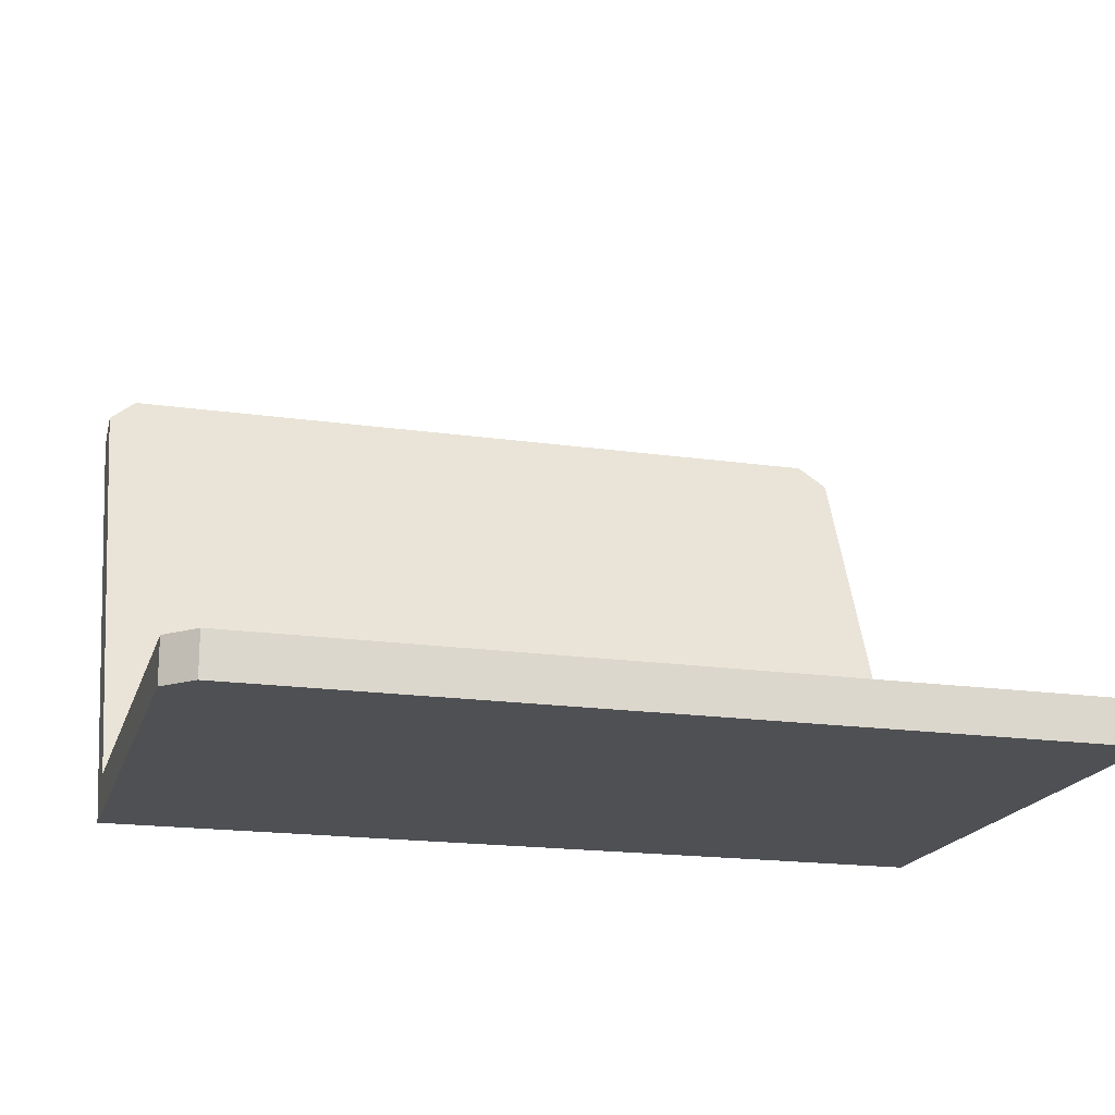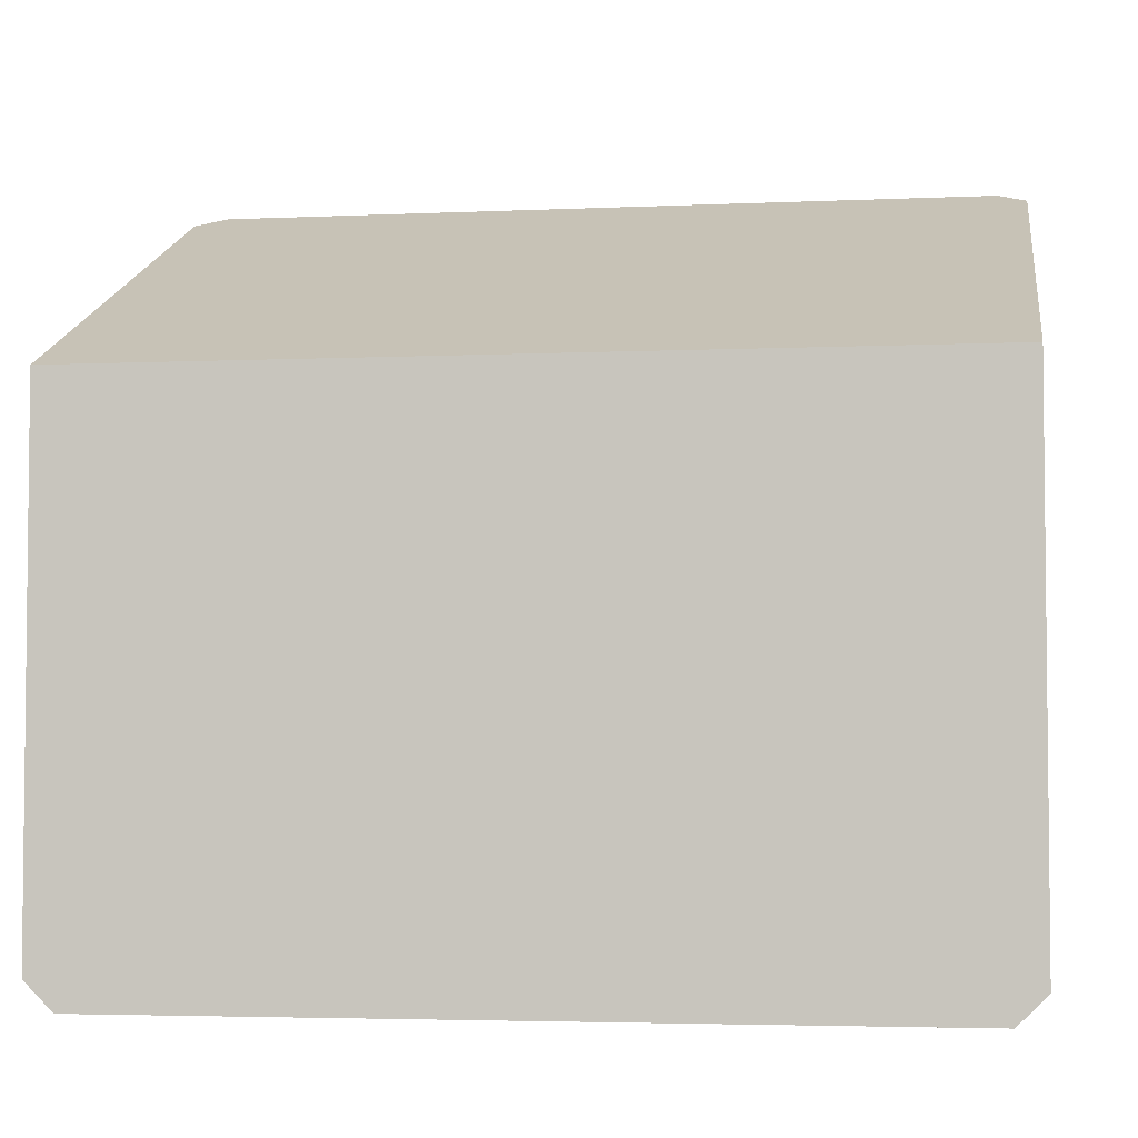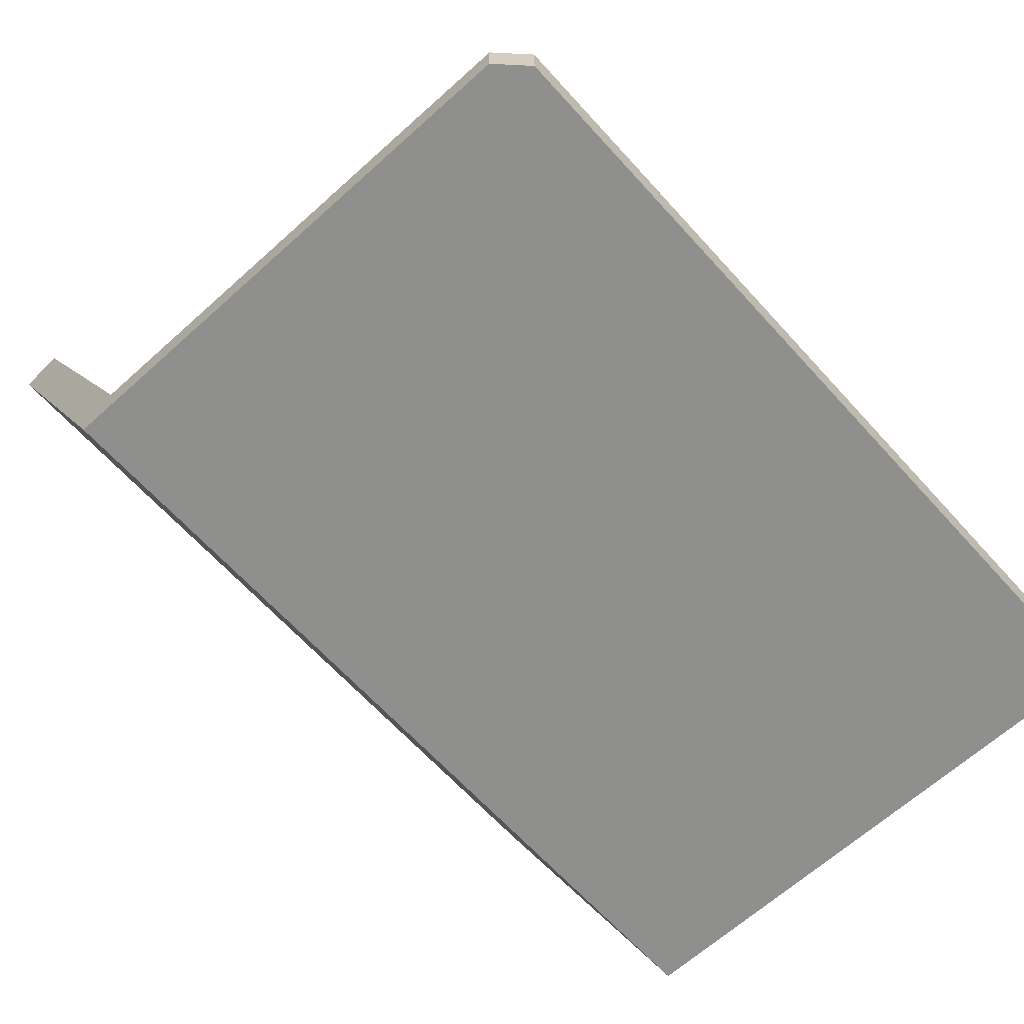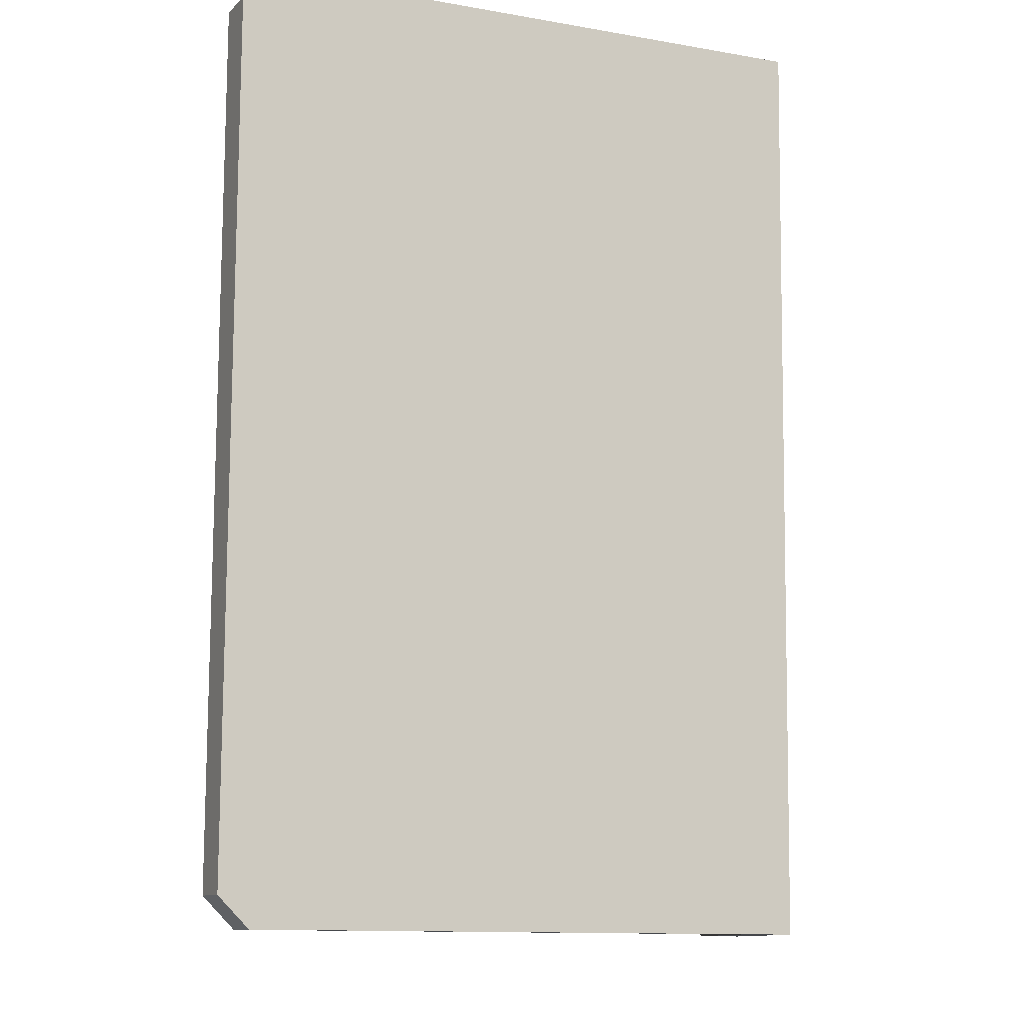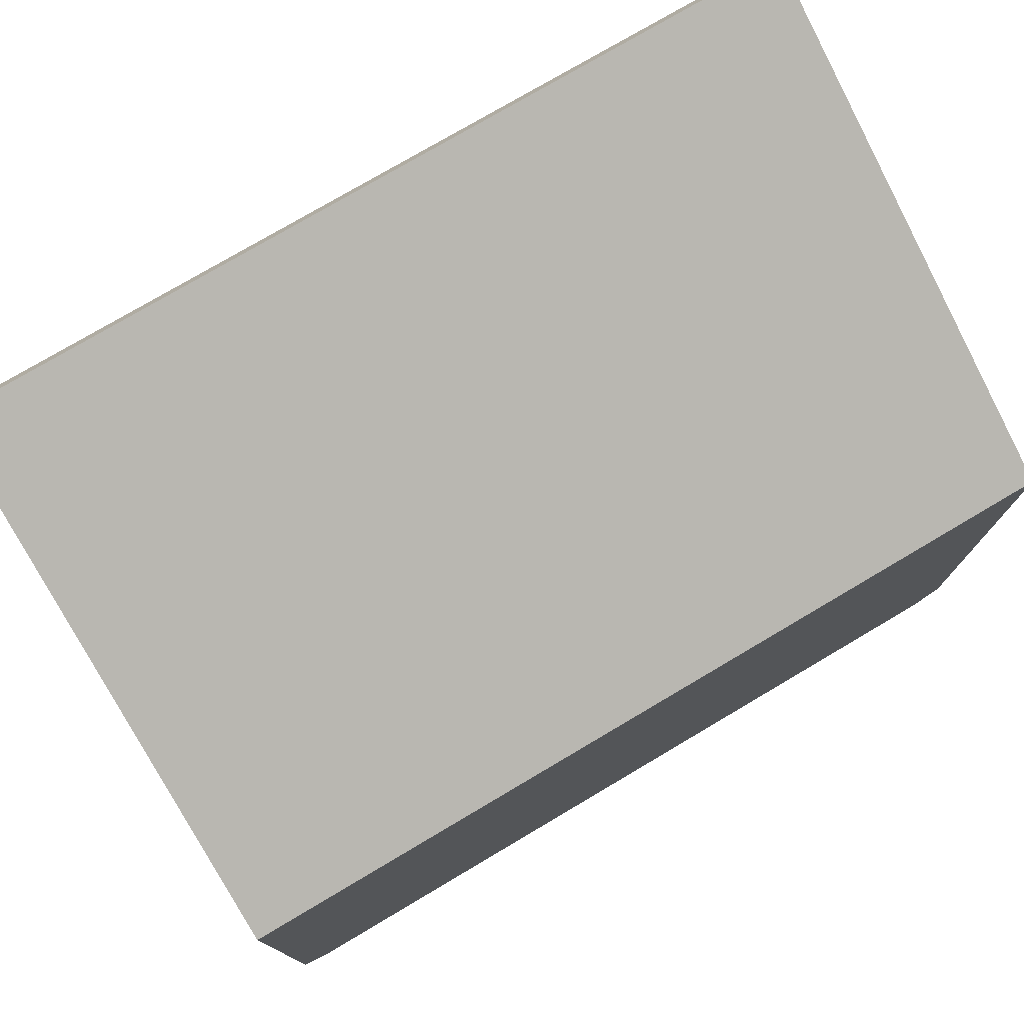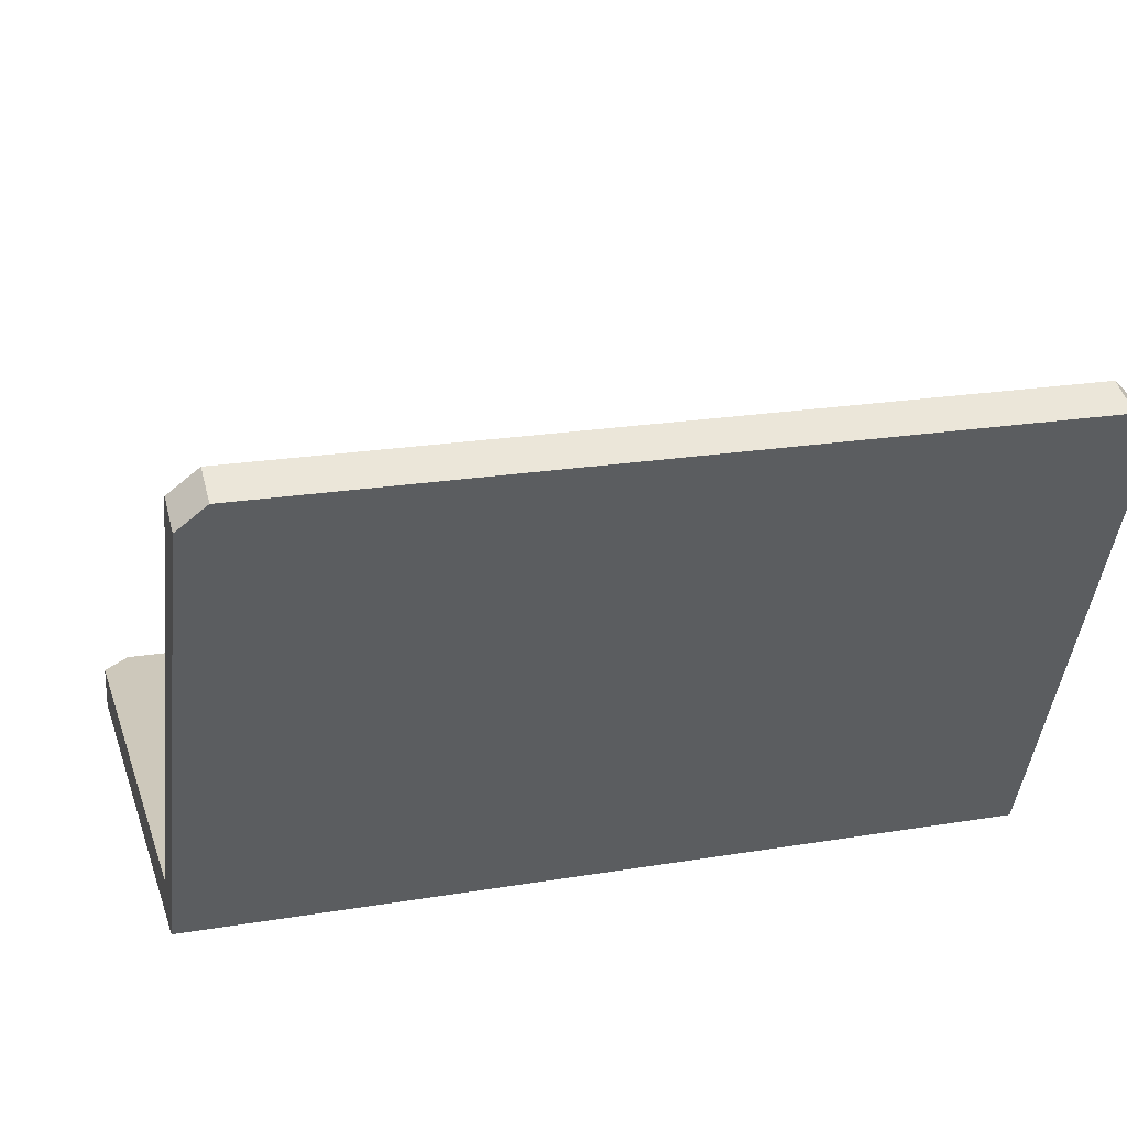
<metadata>
{"format":"obj","ext":"obj","renderer":"f3d","projection":"perspective","resolution":1024,"background":"white","views":[{"elev":-18.5,"azim":164.7,"up":"+Y"},{"elev":-3.9,"azim":8.6,"up":"+Z"},{"elev":-65.1,"azim":132.2,"up":"+Y"},{"elev":79.7,"azim":-89.6,"up":"+Z"},{"elev":76.8,"azim":-30.6,"up":"+Z"},{"elev":21.9,"azim":-16.2,"up":"+Y"}]}
</metadata>
<code>
o laptop
v 0 -0 0.0704
v 0 -0 1.361
v -2.112 -0 1.361
v -0.0704 0 0
v -2.042 0 0
v -2.112 -0 0.0704
v -0.0704 0.1056 0
v 0 0.1056 0.0704
v -2.112 0.1056 0.0704
v -2.042 0.1056 0
v 0 1.187 1.892
v 0 1.23 1.795
v -0.0704 1.294 1.824
v -0.0704 1.251 1.921
v -1.97 0.2351 1.35
v 0 0.1056 1.292
v -2.112 0.1056 1.292
v -2.112 1.23 1.795
v -1.97 1.165 1.766
v -0.1419 1.165 1.766
v -0.1419 0.2351 1.35
v -2.042 1.294 1.824
v -2.112 1.187 1.892
v -2.042 1.251 1.921
v -0.6391 0.1056 0.1519
v -0.2053 0.1056 0.5461
v -1.026 0.1056 0.1519
v -1.026 0.1056 0.3637
v -1.419 0.1056 0.5461
v -1.523 0.1056 0.5461
v -1.419 0.1056 1.107
v -1.938 0.1056 0.5461
v -1.938 0.1056 1.107
v -0.2053 0.1056 1.107
v -1.523 0.1056 1.107
v -0.6391 0.1056 0.3637
f 1 2 3
f 3 4 1
f 3 5 4
f 3 6 5
f 1 4 7
f 7 8 1
f 5 6 9
f 9 10 5
f 4 5 10
f 10 7 4
f 11 12 13
f 13 14 11
f 15 16 17
f 17 18 15
f 18 19 15
f 18 20 19
f 16 15 21
f 21 12 16
f 21 20 12
f 20 18 12
f 18 22 12
f 22 13 12
f 1 8 16
f 16 2 1
f 16 12 2
f 12 11 2
f 22 18 23
f 23 24 22
f 14 13 22
f 22 24 14
f 3 2 11
f 11 23 3
f 11 14 23
f 14 24 23
f 25 26 7
f 7 10 25
f 10 27 25
f 10 28 27
f 10 29 28
f 10 30 29
f 30 31 29
f 10 32 30
f 10 33 32
f 7 26 34
f 7 34 16
f 16 8 7
f 34 17 16
f 34 31 17
f 33 10 17
f 31 35 17
f 31 30 35
f 35 33 17
f 10 9 17
f 36 28 29
f 36 29 26
f 26 25 36
f 9 6 3
f 3 17 9
f 3 18 17
f 3 23 18
f 21 15 19
f 19 20 21
f 36 25 27
f 27 28 36
f 34 26 29
f 29 31 34
f 35 30 32
f 32 33 35

</code>
